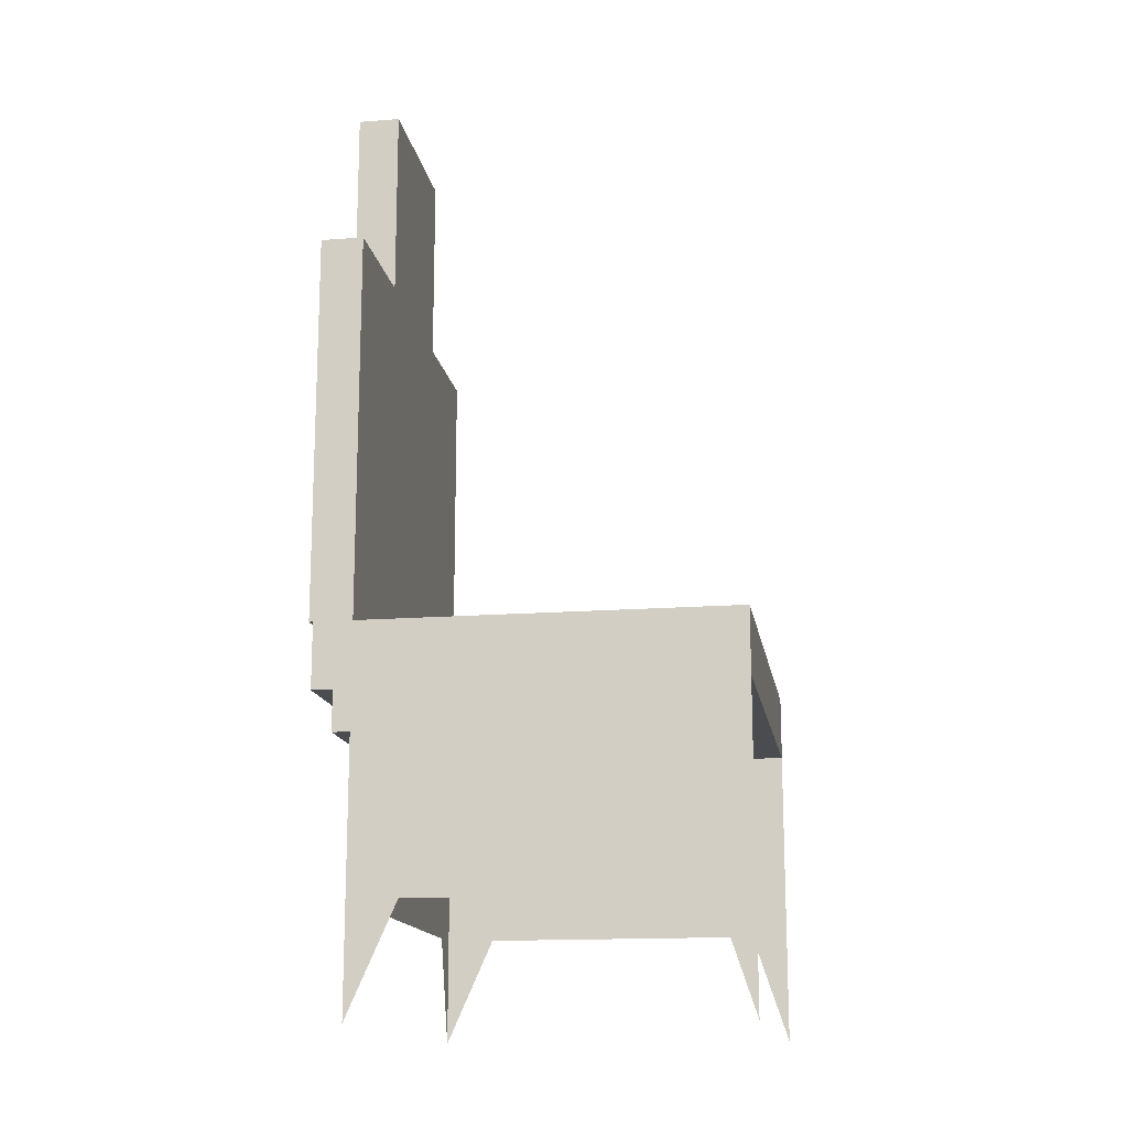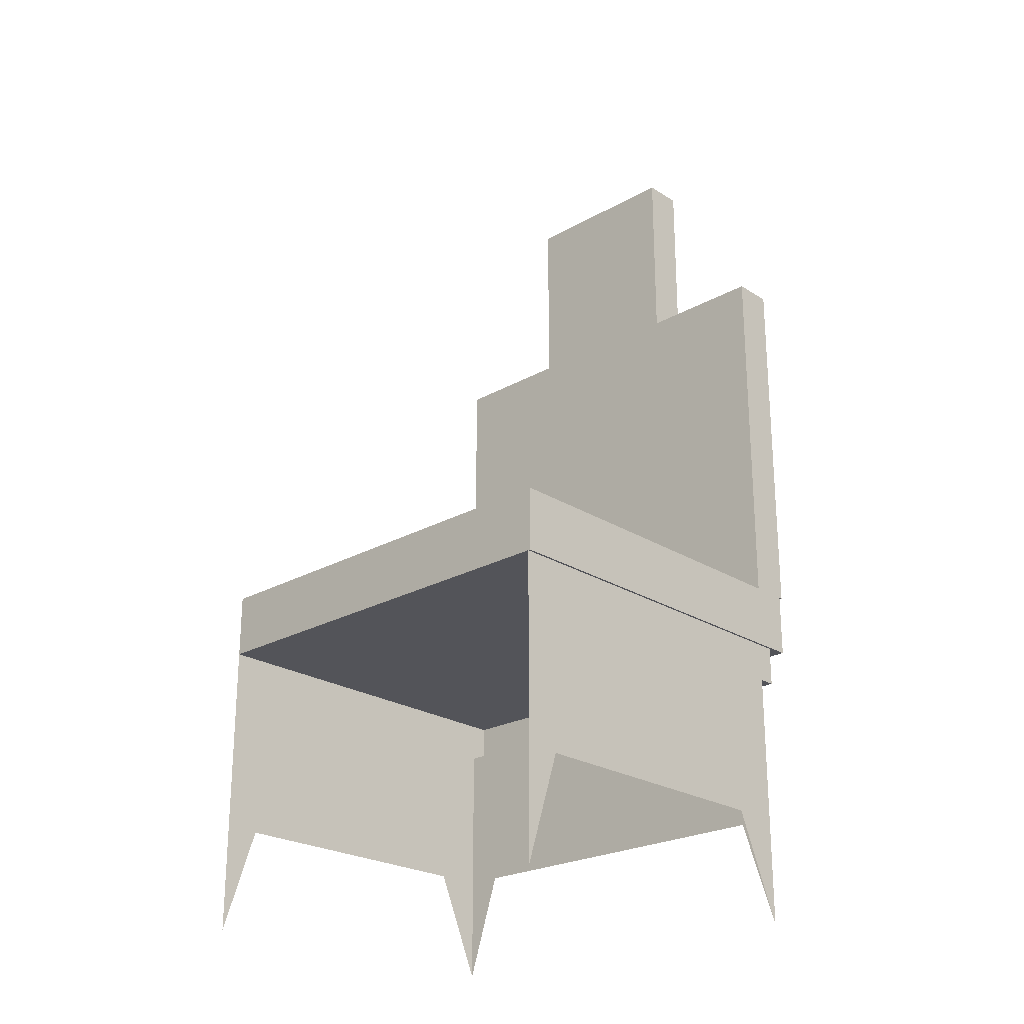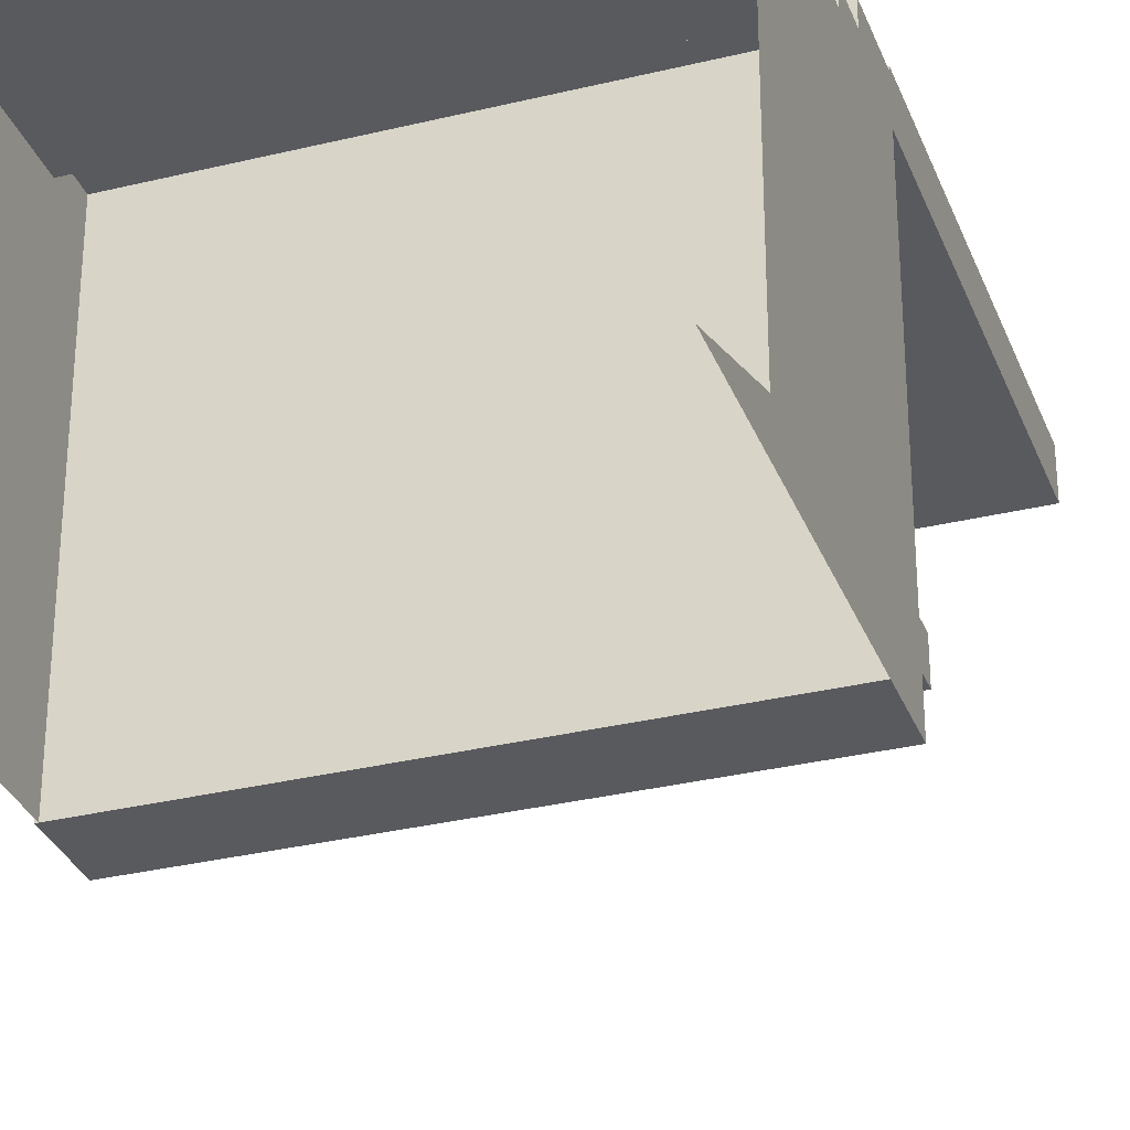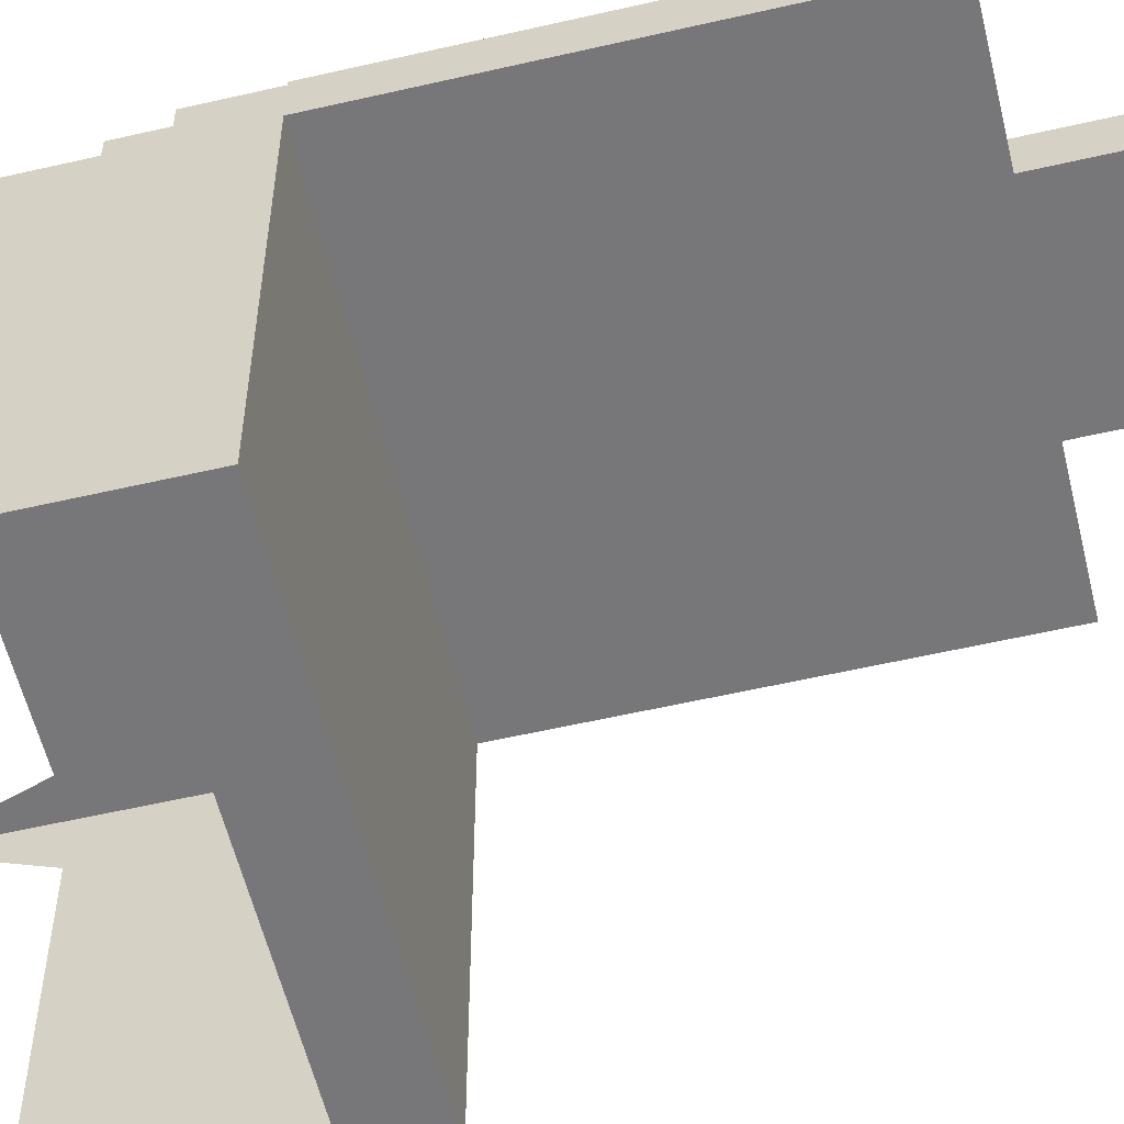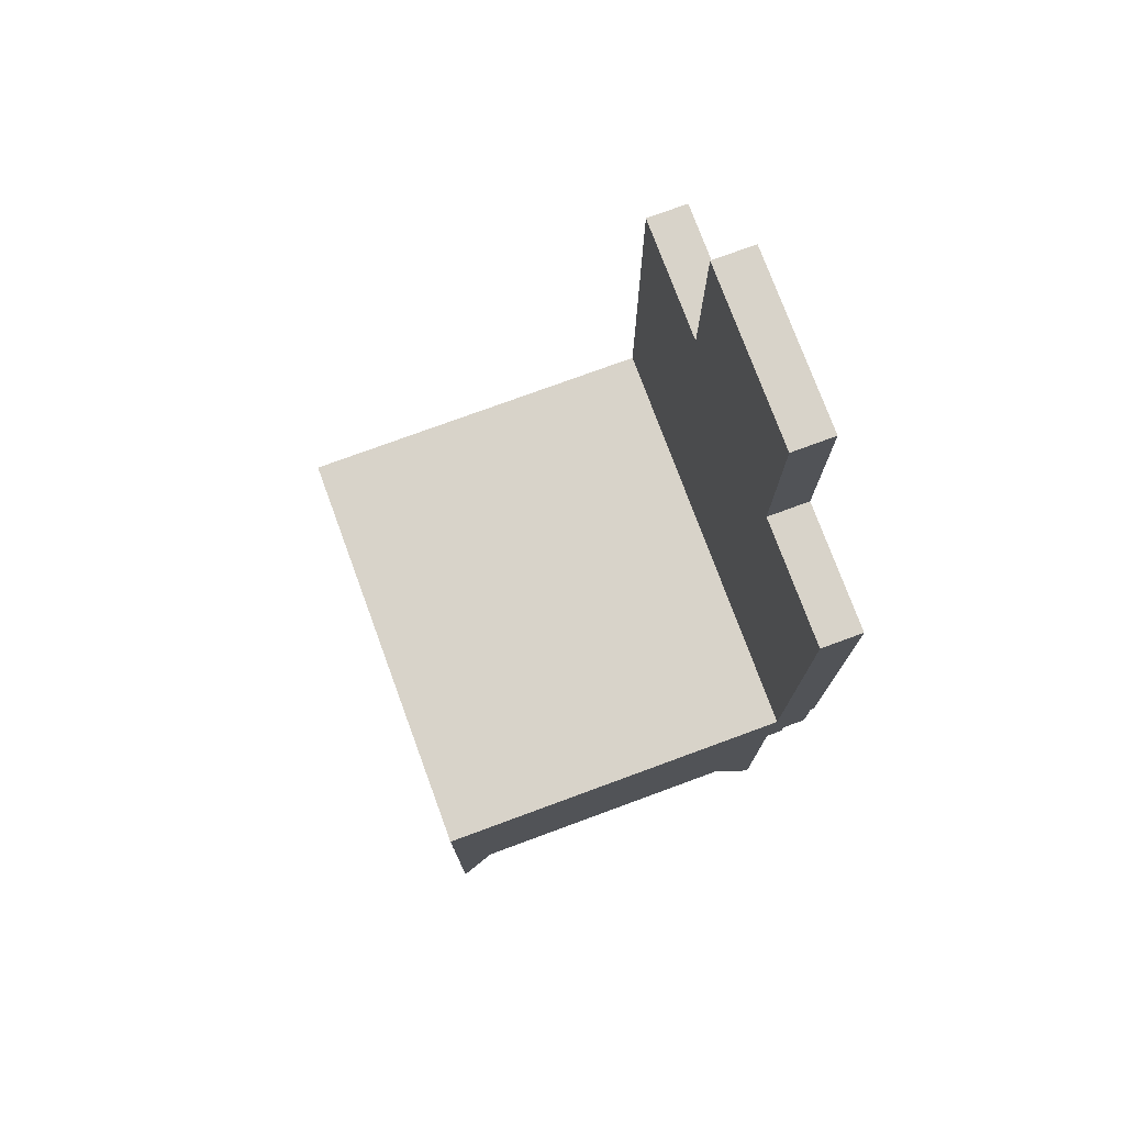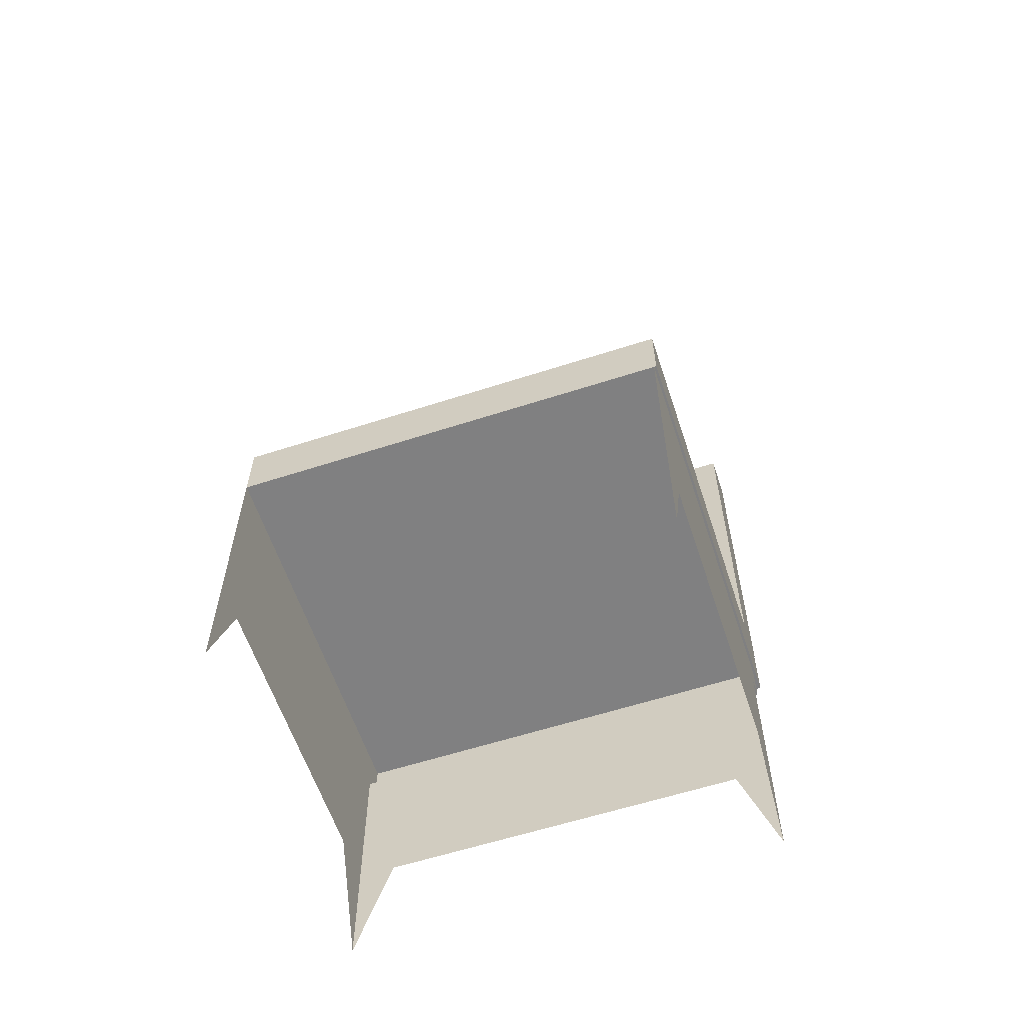
<metadata>
{"format":"obj","ext":"obj","renderer":"f3d","projection":"perspective","resolution":1024,"background":"white","views":[{"elev":-15.2,"azim":99.3,"up":"+Y"},{"elev":-23.7,"azim":-136.6,"up":"+Y"},{"elev":-31.7,"azim":19.0,"up":"+Z"},{"elev":-57.2,"azim":103.5,"up":"+Z"},{"elev":75.9,"azim":-110.2,"up":"+Y"},{"elev":-60.2,"azim":-161.7,"up":"+Y"}]}
</metadata>
<code>
v -0.1735 -0.0711 0.06416
v 0.2143 -0.0711 0.07976
v -0.1735 -0.0711 0.07976
v 0.2143 -0.0711 -0.2653
v 0.2143 -0.1069 0.07976
v -0.1735 -0.0711 -0.2653
v 0.2143 -0.01301 -0.2653
v 0.2143 -0.0711 0.09849
v -0.1735 -0.1069 0.07976
v 0.2143 -0.01301 0.09849
v -0.1756 -0.01301 0.09849
v -0.1756 -0.0711 0.09849
v -0.1756 -0.01301 -0.2653
v -0.1756 -0.0711 -0.2653
v -0.1756 -0.0711 0.06416
v 0.2143 -0.01301 0.06416
v -0.1756 -0.01301 0.06416
v -0.1735 -0.01301 0.06416
v -0.1735 -0.1069 0.06416
v 0.2143 -0.1069 0.06416
v 0.2143 0.3312 0.06416
v 0.2143 -0.01301 0.102
v -0.1756 -0.01301 0.102
v -0.1756 0.3285 0.102
v -0.1735 0.3285 0.06416
v 0.09868 0.3312 0.06416
v 0.2143 0.3312 0.102
v 0.09868 0.3312 0.102
v -0.1756 0.3285 0.06416
v -0.06011 0.3285 0.06416
v 0.09868 0.5035 0.06416
v -0.06011 0.3285 0.102
v -0.06011 0.5035 0.102
v -0.06011 0.5035 0.06416
v 0.09868 0.5035 0.102
v -0.1735 -0.2433 -0.2653
v 0.2143 -0.2433 0.06416
v -0.1735 -0.2433 -0.2327
v 0.2143 -0.2433 0.02054
v -0.1735 -0.2433 0.02054
v 0.2143 -0.2433 -0.2327
v 0.1816 -0.2433 0.06416
v -0.1735 -0.2433 0.06416
v 0.2143 -0.2433 -0.2653
v -0.1422 -0.2433 0.06416
v -0.1735 -0.341 -0.2653
v 0.2143 -0.341 0.06416
v -0.1735 -0.341 0.06416
v 0.2143 -0.341 -0.2653
g mesh1_mesh1-geometry
f 1 2 3
f 2 1 4
f 3 5 2
f 4 1 6
f 7 2 4
f 2 7 8
f 5 3 9
f 6 7 4
f 8 7 10
f 8 11 12
f 13 6 14
f 11 15 12
f 15 11 14
f 7 6 13
f 10 7 16
f 11 8 10
f 14 11 13
f 17 7 13
f 7 18 16
f 13 11 17
f 18 7 17
g mesh1_mesh1-geometry
f 3 2 1
f 4 1 2
f 2 8 3
f 3 8 2
f 3 15 1
f 1 15 3
f 6 1 4
f 4 2 7
f 8 7 2
f 12 3 8
f 8 3 12
f 1 14 6
f 6 14 1
f 3 12 15
f 15 12 3
f 14 1 15
f 15 1 14
f 4 7 6
f 10 7 8
f 12 11 8
f 19 5 9
f 9 5 19
f 14 6 13
f 12 15 11
f 14 11 15
f 13 6 7
f 5 19 20
f 20 19 5
f 16 7 10
f 10 8 11
f 13 11 14
f 13 7 17
f 16 18 7
f 16 10 21
f 10 17 16
f 16 17 10
f 10 11 22
f 17 10 11
f 11 10 17
f 17 11 13
f 17 7 18
f 16 21 18
f 16 17 18
f 18 17 16
f 22 21 10
f 23 22 11
f 17 24 11
f 17 25 18
f 18 25 17
f 26 18 21
f 27 21 22
f 23 28 22
f 23 11 24
f 29 24 17
f 25 17 29
f 29 17 25
f 25 18 30
f 31 18 26
f 26 21 28
f 27 28 21
f 27 22 28
f 32 28 23
f 24 32 23
f 29 30 24
f 25 30 29
f 30 18 31
f 26 28 31
f 33 28 32
f 32 24 30
f 30 31 34
f 35 31 28
f 35 28 33
f 32 30 33
f 34 31 33
f 34 33 30
f 35 33 31
g mesh1_mesh1-geometry
f 2 5 3
f 6 3 1
f 1 3 6
f 5 4 2
f 2 4 5
f 9 3 5
f 6 19 3
f 3 19 6
f 20 4 5
f 5 4 20
f 3 19 9
f 9 19 3
f 36 19 6
f 6 19 36
f 37 4 20
f 20 4 37
f 38 19 36
f 36 19 38
f 39 4 37
f 37 4 39
f 19 37 20
f 20 37 19
f 21 10 16
f 22 11 10
f 40 19 38
f 38 19 40
f 41 4 39
f 39 4 41
f 37 19 42
f 42 19 37
f 18 21 16
f 10 21 22
f 11 22 23
f 11 24 17
f 19 40 43
f 43 40 19
f 4 41 44
f 44 41 4
f 42 19 45
f 45 19 42
f 21 18 26
f 22 21 27
f 22 28 23
f 24 11 23
f 17 24 29
f 45 19 43
f 43 19 45
f 30 18 25
f 26 18 31
f 28 21 26
f 21 28 27
f 28 22 27
f 23 28 32
f 23 32 24
f 24 30 29
f 29 30 25
f 31 18 30
f 31 28 26
f 32 28 33
f 30 24 32
f 34 31 30
f 28 31 35
f 33 28 35
f 33 30 32
f 33 31 34
f 30 33 34
f 31 33 35
g mesh1_mesh1-geometry
f 36 46 38
f 38 46 36
f 37 47 39
f 39 47 37
f 42 47 37
f 37 47 42
f 40 48 43
f 43 48 40
f 41 49 44
f 44 49 41
f 48 45 43
f 43 45 48
g mesh2_mesh2-geometry
l 17 29
g mesh3_mesh3-geometry
l 15 12
l 1 15

</code>
